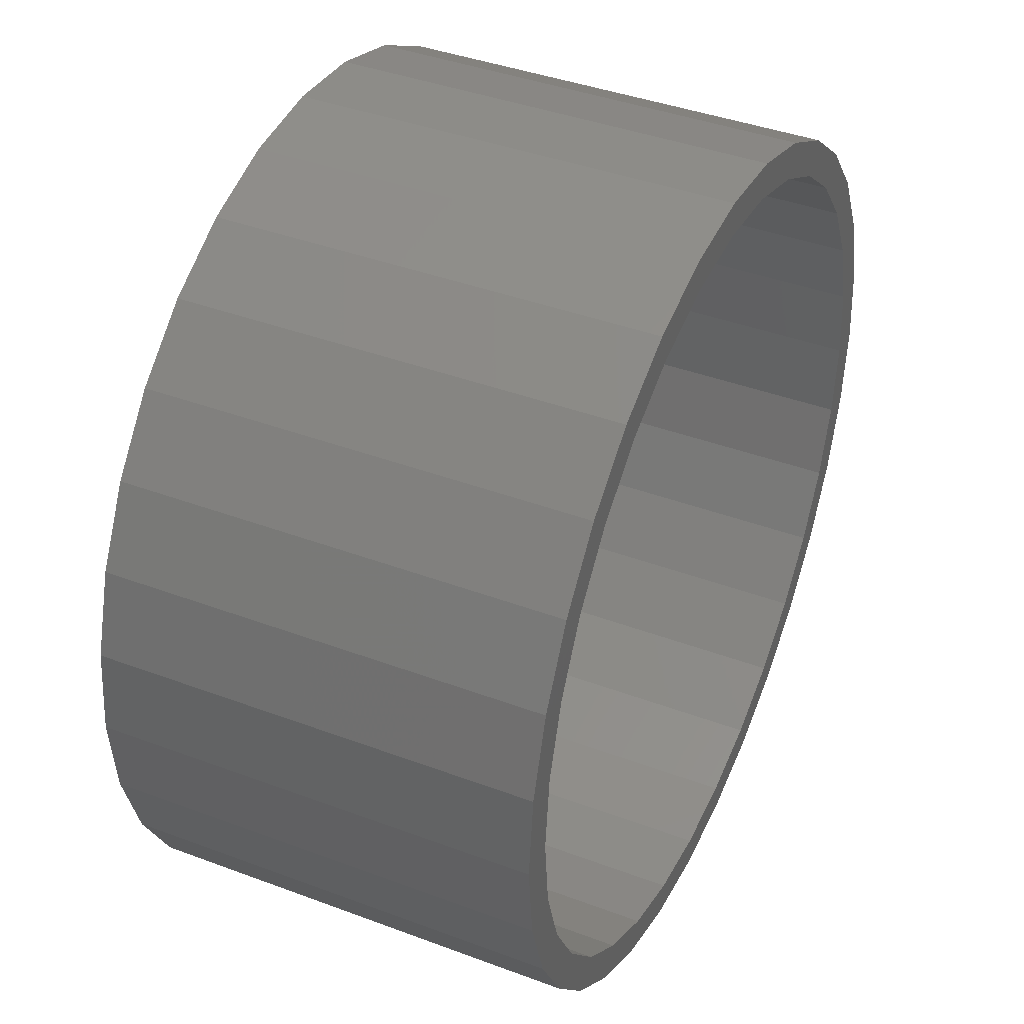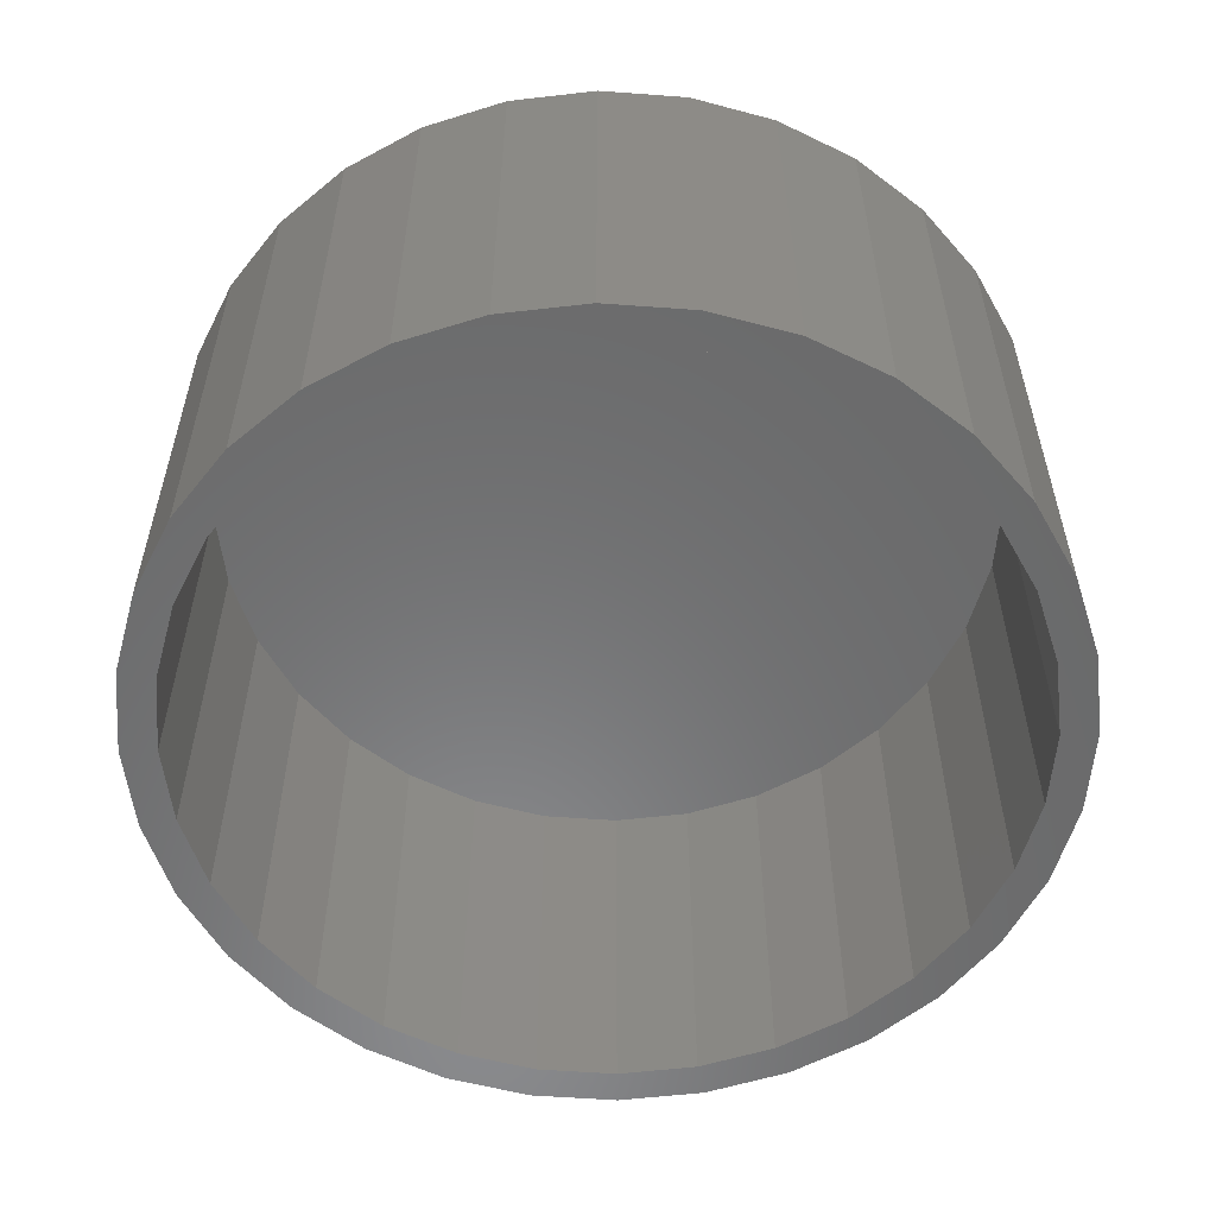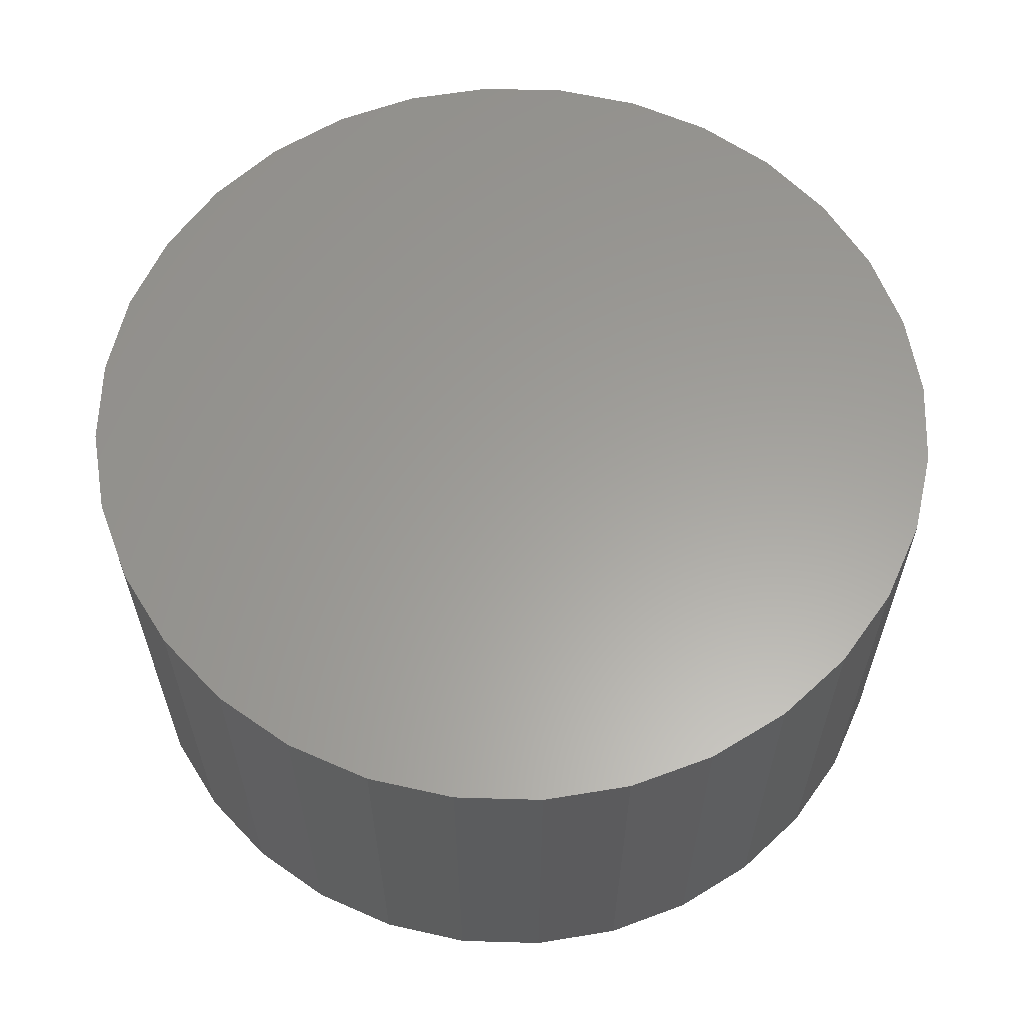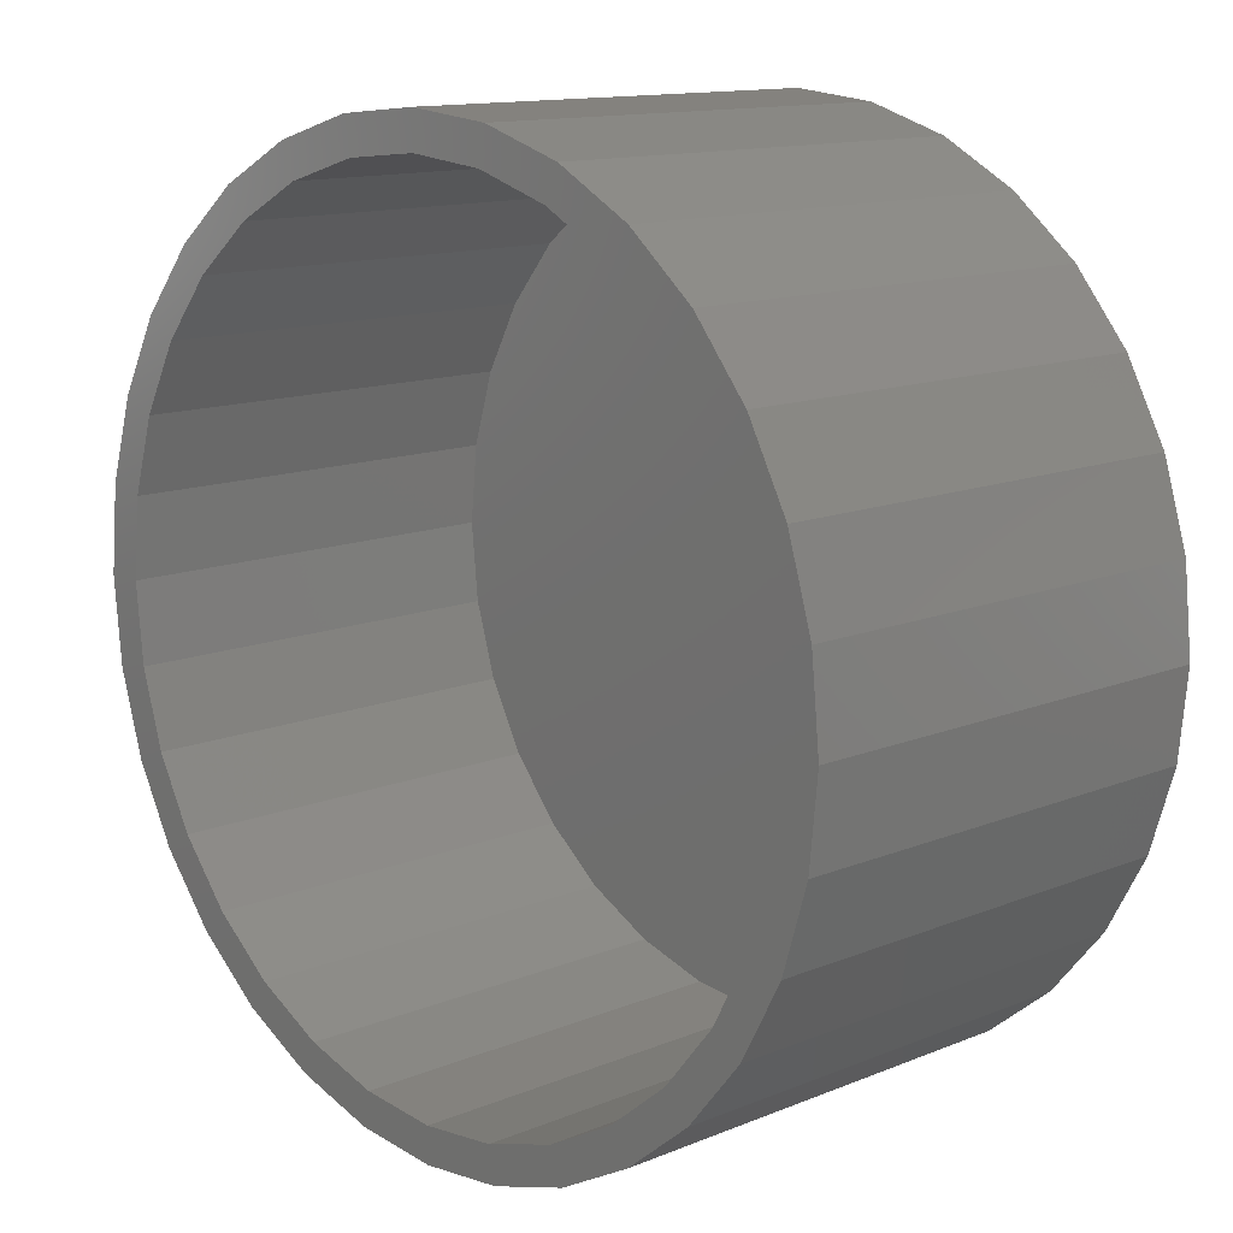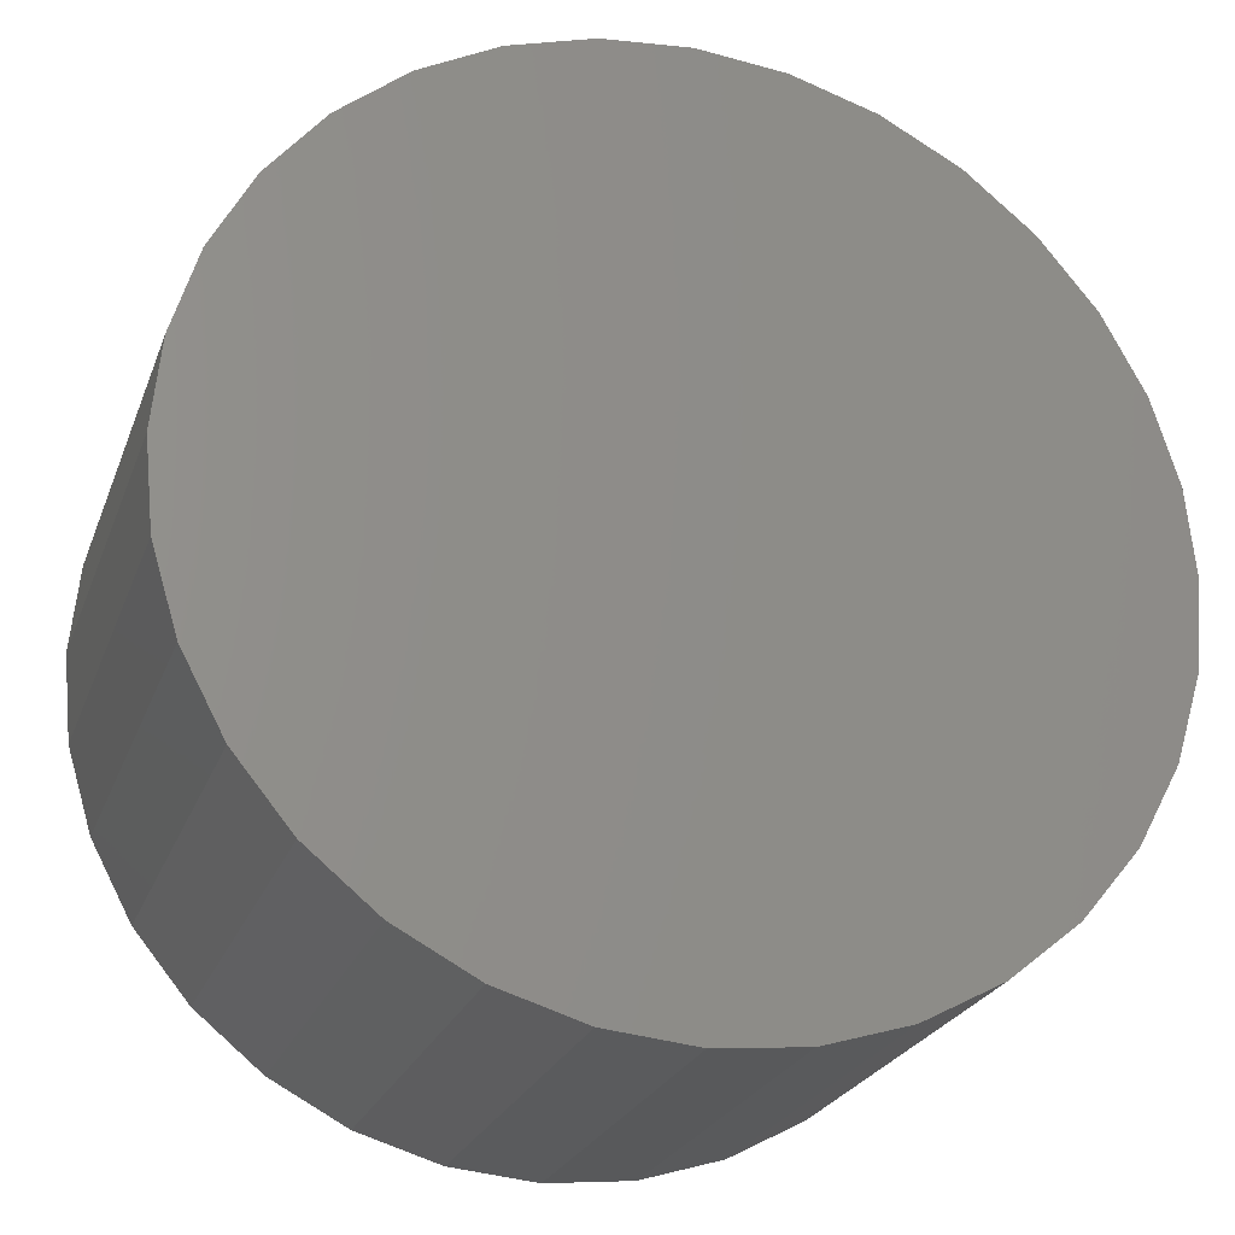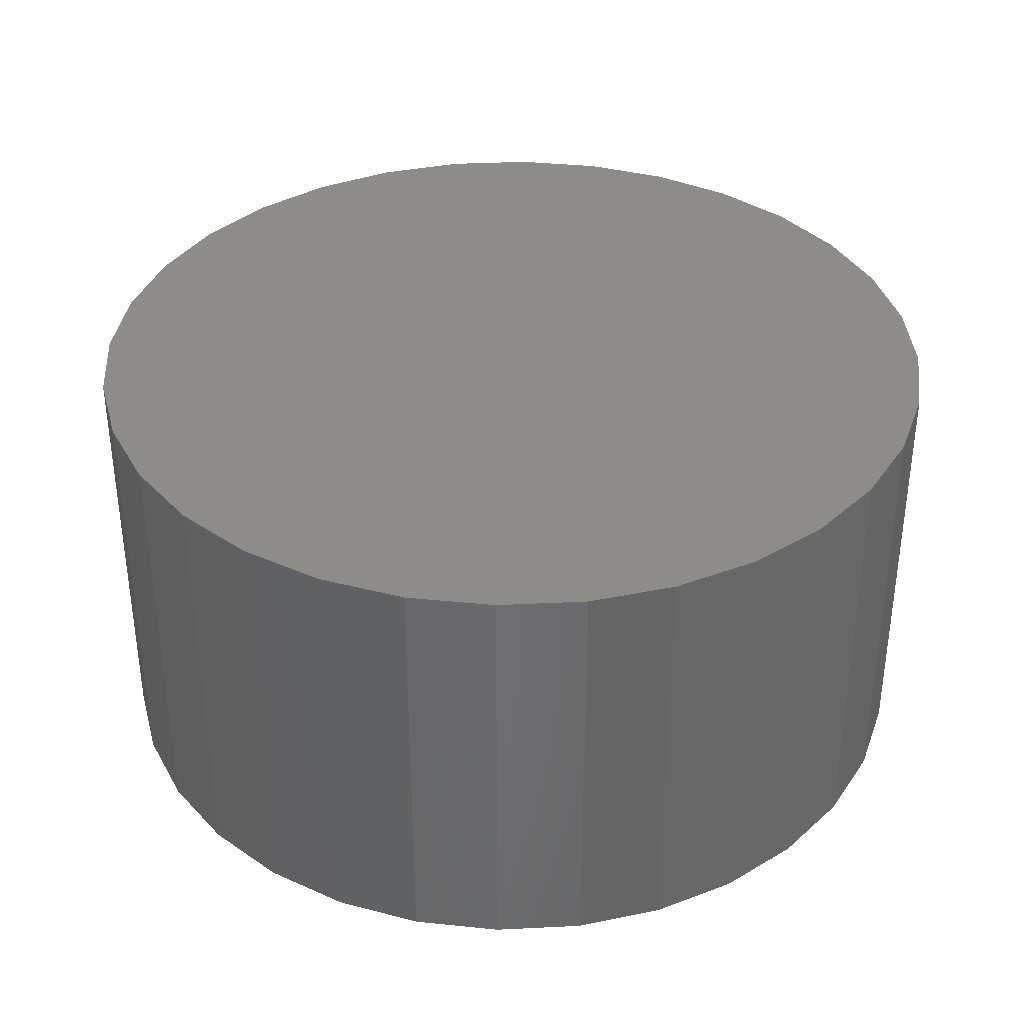
<metadata>
{"format":"stl","ext":"stl","renderer":"f3d","projection":"perspective","resolution":1024,"background":"white","views":[{"elev":40.7,"azim":114.6,"up":"+Y"},{"elev":-56.3,"azim":57.5,"up":"+Z"},{"elev":60.9,"azim":-138.9,"up":"+Z"},{"elev":12.9,"azim":-133.2,"up":"+Y"},{"elev":-24.3,"azim":-17.5,"up":"+Y"},{"elev":36.5,"azim":-31.8,"up":"+Z"}]}
</metadata>
<code>
# stl→obj: 128 verts, 252 faces
v -0.4949 0.5028 0
v -0.5391 0.547 0
v -0.3871 0.5912 0
v 0.1466 0.6974 0
v 0.007895 0.711 0
v 0.3039 0.7146 0
v -0.2881 -0.7146 0
v -0.4218 -0.6432 0
v -0.2642 -0.6569 0
v -0.1308 -0.6974 0
v 0.007895 -0.711 0
v 0.007895 -0.7735 0
v -0.143 -0.7587 0
v 0.1588 0.7587 0
v 0.007895 0.7735 0
v -0.2881 0.7146 0
v -0.143 0.7587 0
v -0.1308 0.6974 0
v -0.2642 0.6569 0
v -0.4218 0.6432 0
v -0.3871 -0.5912 0
v -0.5391 -0.547 0
v -0.4949 -0.5028 0
v -0.6353 -0.4297 0
v -0.5833 -0.395 0
v -0.7067 -0.296 0
v -0.649 -0.2721 0
v -0.7508 -0.1509 0
v -0.6895 -0.1387 0
v -0.7656 4.382e-16 0
v -0.7031 8.707e-17 0
v -0.7508 0.1509 0
v -0.6895 0.1387 0
v -0.7067 0.296 0
v -0.649 0.2721 0
v -0.6353 0.4297 0
v -0.5833 0.395 0
v 0.5107 0.5028 0
v 0.4029 0.5912 0
v 0.5549 0.547 0
v 0.28 0.6569 0
v 0.4376 0.6432 0
v 0.28 -0.6569 0
v 0.4029 -0.5912 0
v 0.4376 -0.6432 0
v 0.5107 -0.5028 0
v 0.5549 -0.547 0
v 0.5991 -0.395 0
v 0.6511 -0.4297 0
v 0.6648 -0.2721 0
v 0.7225 -0.296 0
v 0.7053 -0.1387 0
v 0.7666 -0.1509 0
v 0.7189 0 0
v 0.7814 -8.765e-16 0
v 0.7053 0.1387 0
v 0.7666 0.1509 0
v 0.6648 0.2721 0
v 0.7225 0.296 0
v 0.5991 0.395 0
v 0.6511 0.4297 0
v 0.1466 -0.6974 0
v 0.3039 -0.7146 0
v 0.1588 -0.7587 0
v 0.1466 -0.6974 0.7031
v 0.28 -0.6569 0.7031
v 0.4029 -0.5912 0.7031
v 0.5107 -0.5028 0.7031
v 0.5991 -0.395 0.7031
v 0.6648 -0.2721 0.7031
v 0.7053 -0.1387 0.7031
v 0.7189 0 0.7031
v 0.007895 -0.711 0.7031
v -0.1308 -0.6974 0.7031
v -0.2642 -0.6569 0.7031
v -0.3871 -0.5912 0.7031
v -0.4949 -0.5028 0.7031
v -0.5833 -0.395 0.7031
v -0.649 -0.2721 0.7031
v -0.6895 -0.1387 0.7031
v -0.7031 8.707e-17 0.7031
v -0.1308 0.6974 0.7031
v -0.2642 0.6569 0.7031
v -0.3871 0.5912 0.7031
v -0.4949 0.5028 0.7031
v -0.5833 0.395 0.7031
v -0.649 0.2721 0.7031
v -0.6895 0.1387 0.7031
v 0.007895 0.711 0.7031
v 0.1466 0.6974 0.7031
v 0.28 0.6569 0.7031
v 0.4029 0.5912 0.7031
v 0.5107 0.5028 0.7031
v 0.5991 0.395 0.7031
v 0.6648 0.2721 0.7031
v 0.7053 0.1387 0.7031
v 0.7814 0 0.7656
v 0.7666 -0.1509 0.7656
v 0.7225 -0.296 0.7656
v 0.6511 -0.4297 0.7656
v 0.5549 -0.547 0.7656
v 0.4376 -0.6432 0.7656
v 0.3039 -0.7146 0.7656
v 0.1588 -0.7587 0.7656
v 0.007895 -0.7735 0.7656
v -0.143 -0.7587 0.7656
v -0.2881 -0.7146 0.7656
v -0.4218 -0.6432 0.7656
v -0.5391 -0.547 0.7656
v -0.6353 -0.4297 0.7656
v -0.7067 -0.296 0.7656
v -0.7508 -0.1509 0.7656
v -0.7656 4.382e-16 0.7656
v -0.7508 0.1509 0.7656
v -0.7067 0.296 0.7656
v -0.6353 0.4297 0.7656
v -0.5391 0.547 0.7656
v -0.4218 0.6432 0.7656
v -0.2881 0.7146 0.7656
v -0.143 0.7587 0.7656
v 0.007895 0.7735 0.7656
v 0.1588 0.7587 0.7656
v 0.3039 0.7146 0.7656
v 0.4376 0.6432 0.7656
v 0.5549 0.547 0.7656
v 0.6511 0.4297 0.7656
v 0.7225 0.296 0.7656
v 0.7666 0.1509 0.7656
f 1 2 3
f 4 5 6
f 7 8 9
f 7 9 10
f 7 10 11
f 7 11 12
f 7 12 13
f 6 5 14
f 14 5 15
f 5 16 15
f 15 16 17
f 5 18 16
f 16 18 19
f 16 19 20
f 20 19 3
f 20 3 2
f 9 8 21
f 21 8 22
f 21 22 23
f 23 22 24
f 23 24 25
f 25 24 26
f 25 26 27
f 27 26 28
f 27 28 29
f 29 28 30
f 29 30 31
f 31 30 32
f 31 32 33
f 33 32 34
f 33 34 35
f 35 34 36
f 35 36 37
f 37 36 2
f 37 2 1
f 38 39 40
f 40 39 41
f 40 41 42
f 42 41 4
f 42 4 6
f 43 44 45
f 45 44 46
f 45 46 47
f 47 46 48
f 47 48 49
f 49 48 50
f 49 50 51
f 51 50 52
f 51 52 53
f 53 52 54
f 53 54 55
f 55 54 56
f 55 56 57
f 57 56 58
f 57 58 59
f 59 58 60
f 59 60 61
f 61 60 38
f 61 38 40
f 11 62 63
f 63 62 43
f 63 43 45
f 12 11 64
f 64 11 63
f 11 65 62
f 62 65 66
f 62 66 43
f 43 66 67
f 43 67 44
f 44 67 68
f 44 68 46
f 46 68 69
f 46 69 48
f 48 69 70
f 48 70 50
f 50 70 71
f 50 71 52
f 52 71 72
f 52 72 54
f 65 11 73
f 73 11 10
f 73 10 74
f 74 10 9
f 74 9 75
f 75 9 21
f 75 21 76
f 76 21 23
f 76 23 77
f 77 23 25
f 77 25 78
f 78 25 27
f 78 27 79
f 79 27 29
f 79 29 80
f 80 29 31
f 80 31 81
f 5 82 18
f 18 82 83
f 18 83 19
f 19 83 84
f 19 84 3
f 3 84 85
f 3 85 1
f 1 85 86
f 1 86 37
f 37 86 87
f 37 87 35
f 35 87 88
f 35 88 33
f 33 88 81
f 33 81 31
f 82 5 89
f 89 5 4
f 89 4 90
f 90 4 41
f 90 41 91
f 91 41 39
f 91 39 92
f 92 39 38
f 92 38 93
f 93 38 60
f 93 60 94
f 94 60 58
f 94 58 95
f 95 58 56
f 95 56 96
f 96 56 54
f 96 54 72
f 55 97 53
f 53 97 98
f 53 98 51
f 51 98 99
f 51 99 49
f 49 99 100
f 49 100 47
f 47 100 101
f 47 101 45
f 45 101 102
f 45 102 63
f 63 102 103
f 63 103 64
f 64 103 104
f 64 104 12
f 12 104 105
f 12 105 13
f 13 105 106
f 13 106 7
f 7 106 107
f 7 107 8
f 8 107 108
f 8 108 22
f 22 108 109
f 22 109 24
f 24 109 110
f 24 110 26
f 26 110 111
f 26 111 28
f 28 111 112
f 28 112 30
f 30 112 113
f 30 113 32
f 32 113 114
f 32 114 34
f 34 114 115
f 34 115 36
f 36 115 116
f 36 116 2
f 2 116 117
f 2 117 20
f 20 117 118
f 20 118 16
f 16 118 119
f 16 119 17
f 17 119 120
f 17 120 15
f 15 120 121
f 15 121 14
f 14 121 122
f 14 122 6
f 6 122 123
f 6 123 42
f 42 123 124
f 42 124 40
f 40 124 125
f 40 125 61
f 61 125 126
f 61 126 59
f 59 126 127
f 59 127 57
f 57 127 128
f 57 128 55
f 55 128 97
f 120 122 121
f 122 120 123
f 123 120 119
f 123 119 124
f 124 119 118
f 124 118 125
f 125 118 117
f 125 117 126
f 126 117 116
f 126 116 127
f 127 116 115
f 127 115 128
f 128 115 114
f 128 114 97
f 97 114 113
f 97 113 98
f 98 113 112
f 98 112 99
f 99 112 111
f 99 111 100
f 100 111 110
f 100 110 101
f 101 110 109
f 101 109 102
f 102 109 108
f 102 108 103
f 103 108 107
f 103 107 104
f 104 107 106
f 104 106 105
f 89 90 82
f 73 74 65
f 65 74 75
f 65 75 66
f 66 75 76
f 66 76 67
f 67 76 77
f 67 77 68
f 68 77 78
f 68 78 69
f 69 78 79
f 69 79 70
f 70 79 80
f 70 80 71
f 71 80 81
f 71 81 72
f 72 81 88
f 72 88 96
f 96 88 87
f 96 87 95
f 95 87 86
f 95 86 94
f 94 86 85
f 94 85 93
f 93 85 84
f 93 84 92
f 92 84 83
f 92 83 91
f 91 83 82
f 91 82 90

</code>
